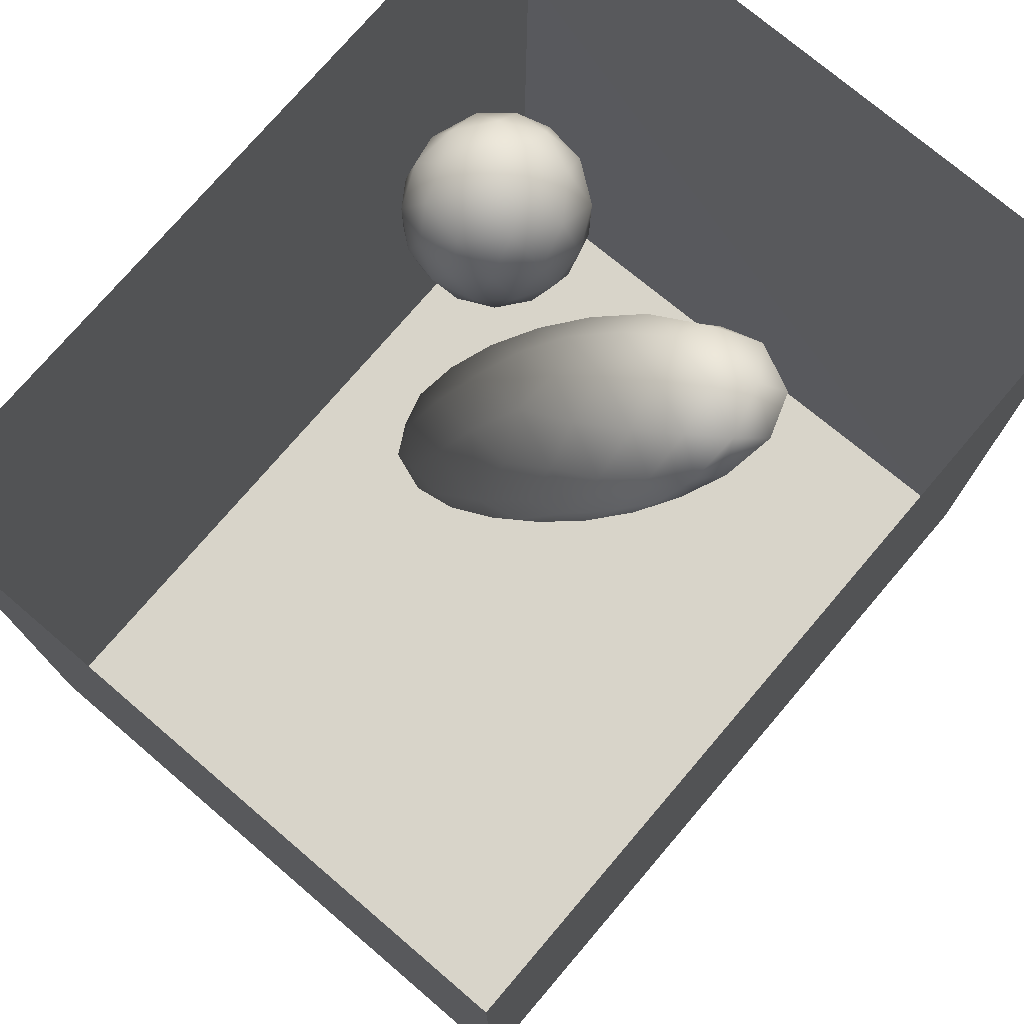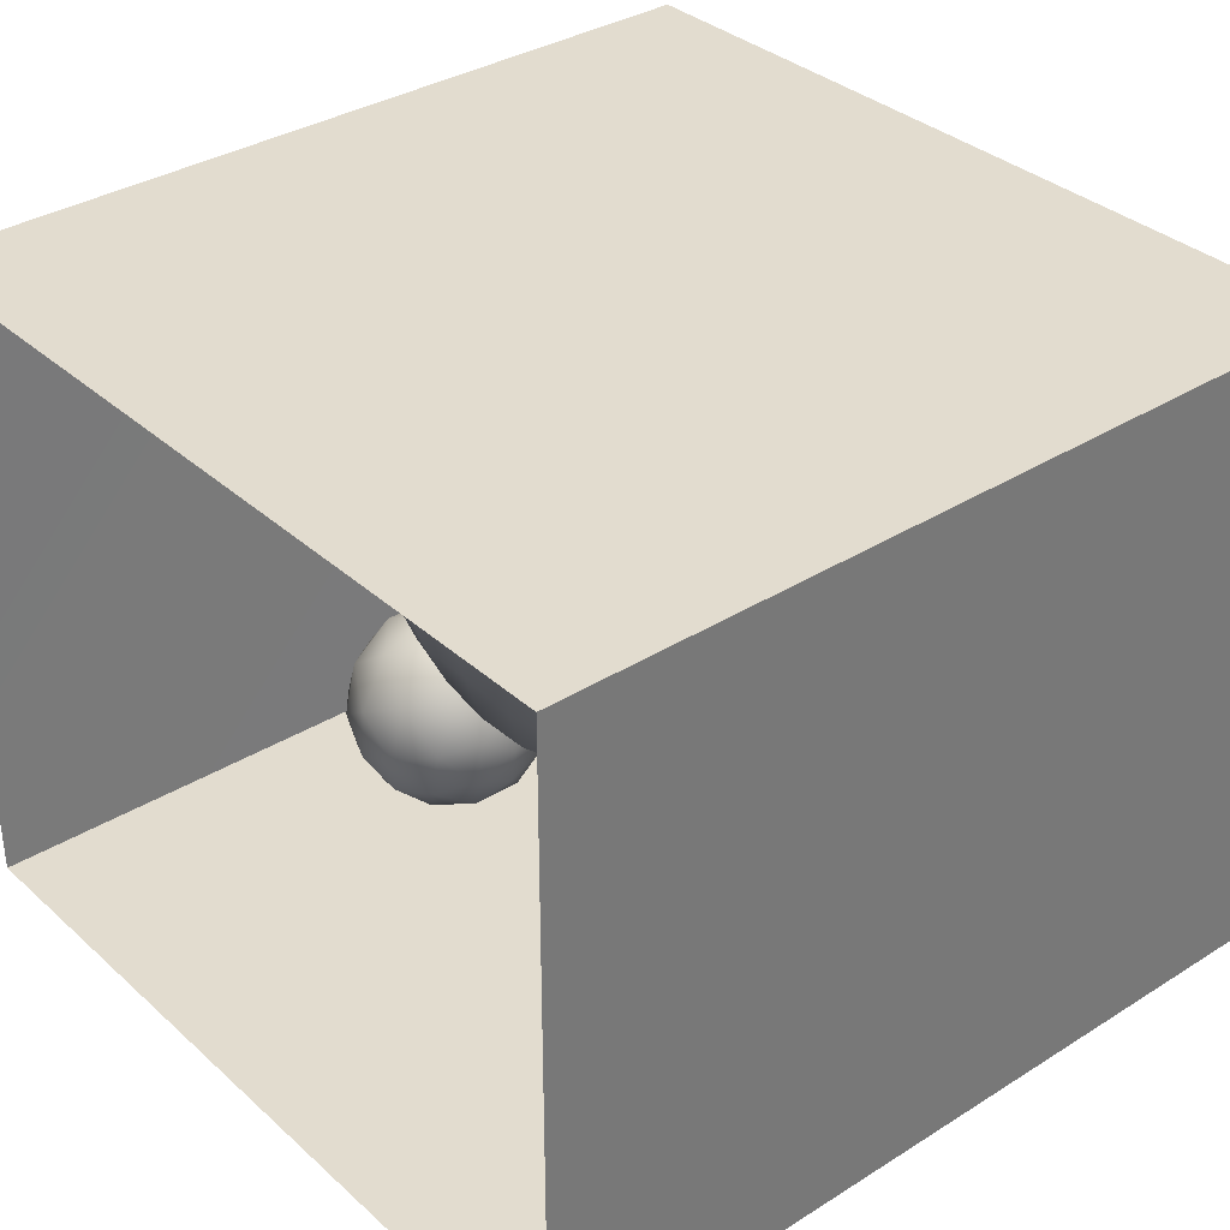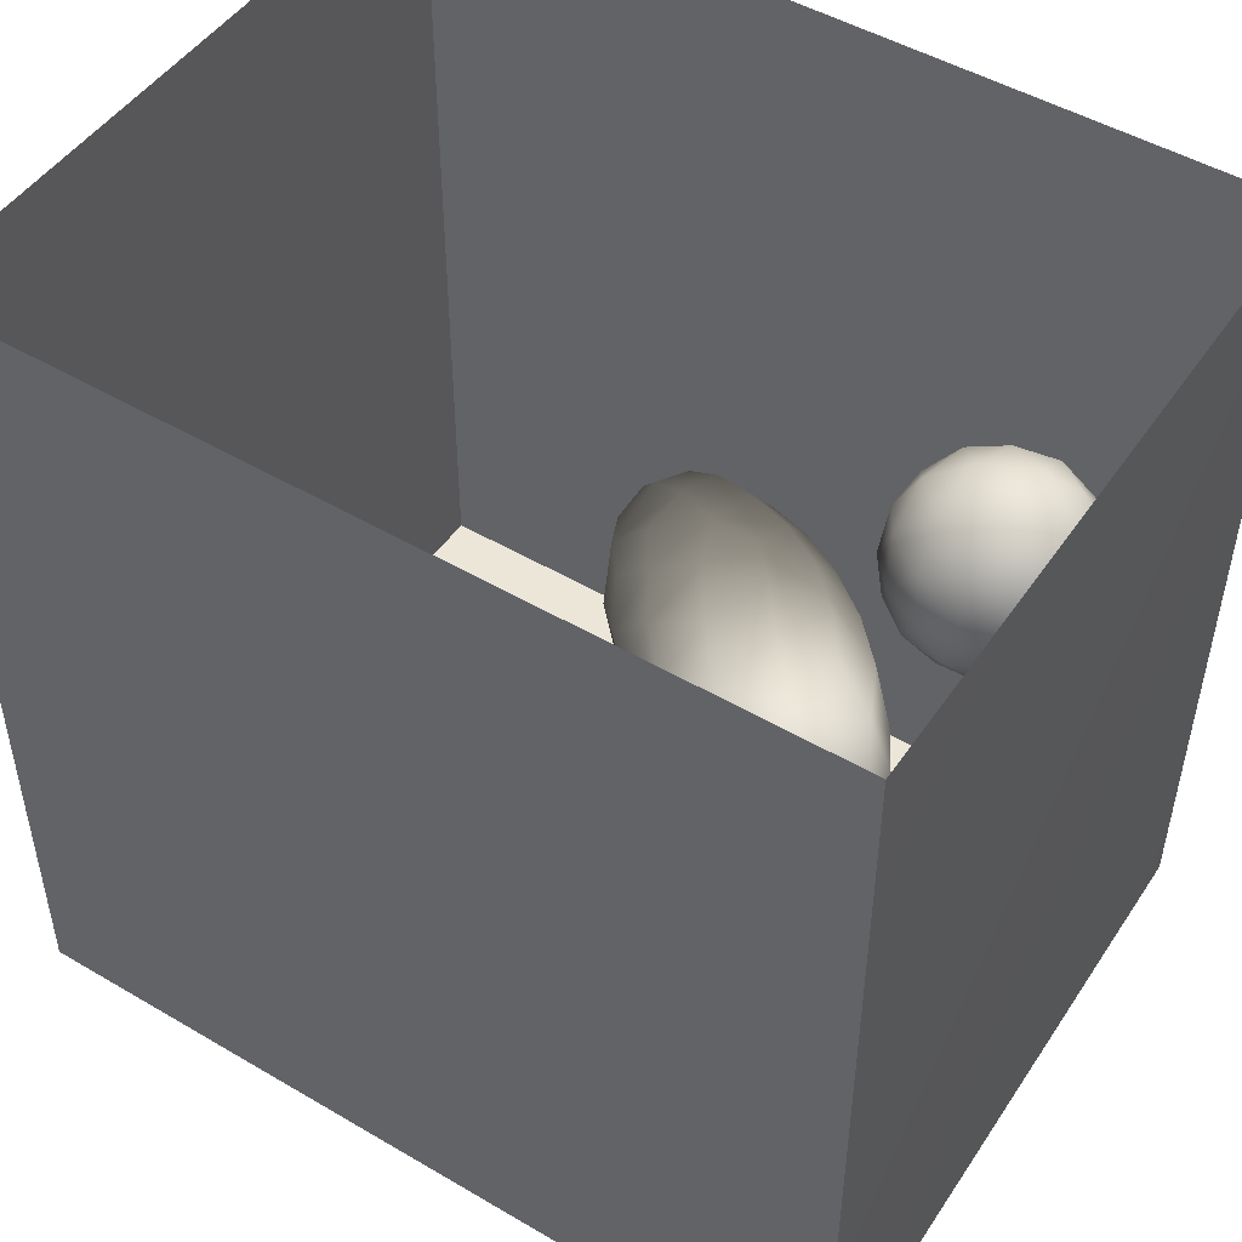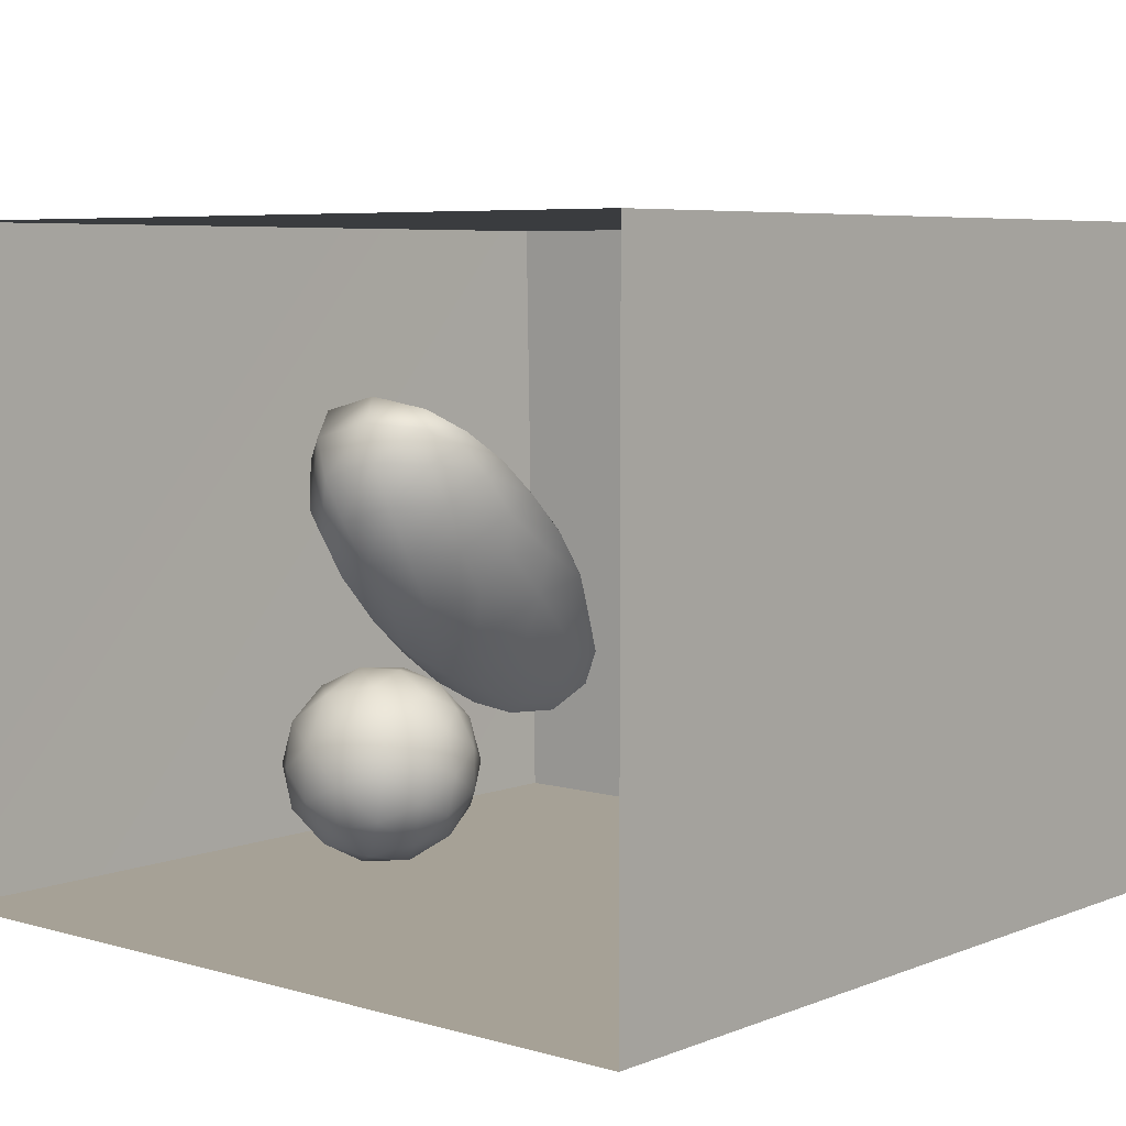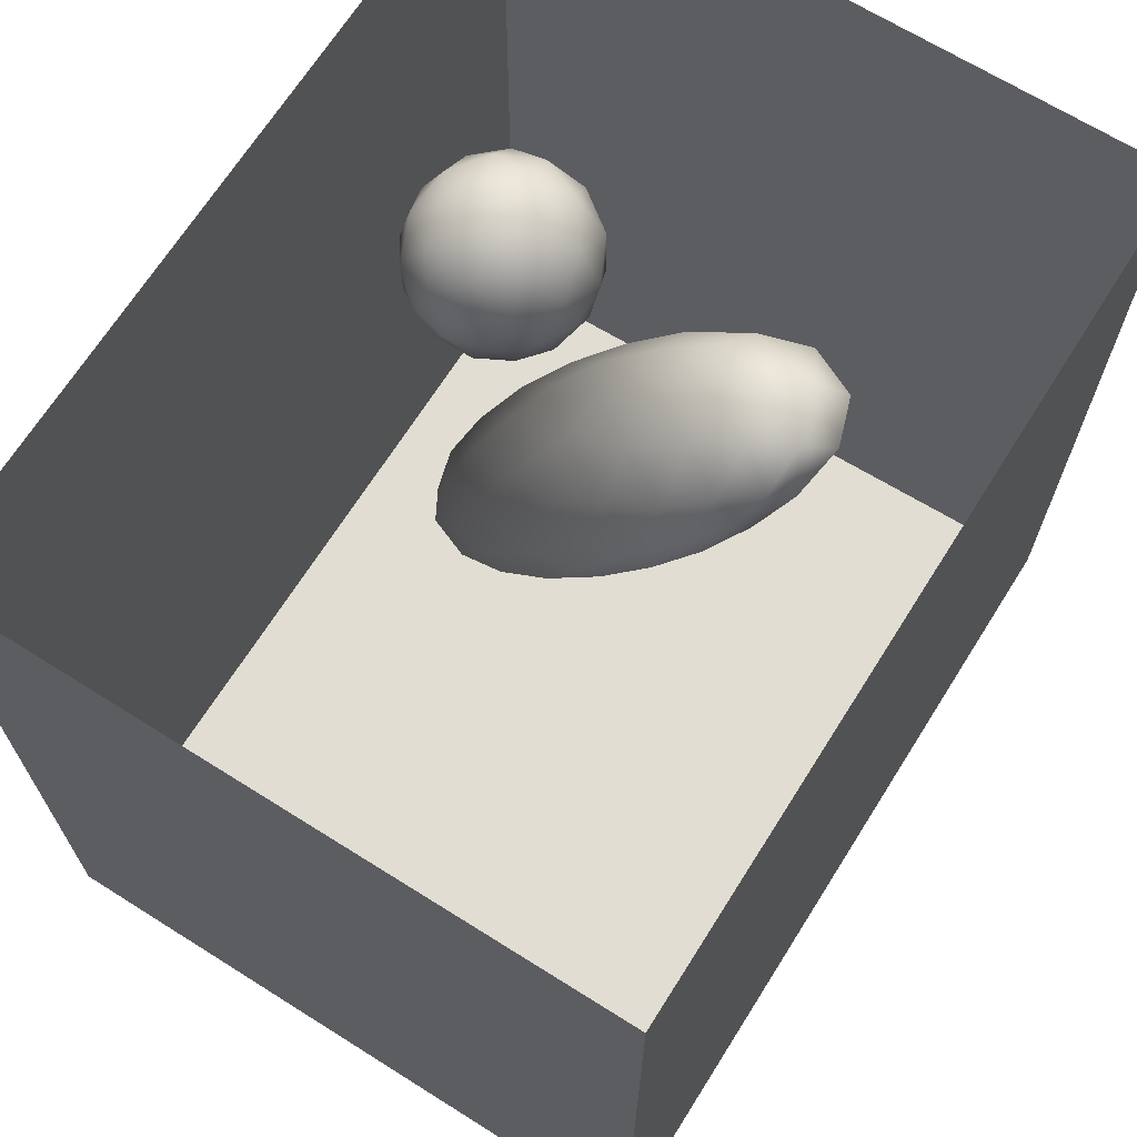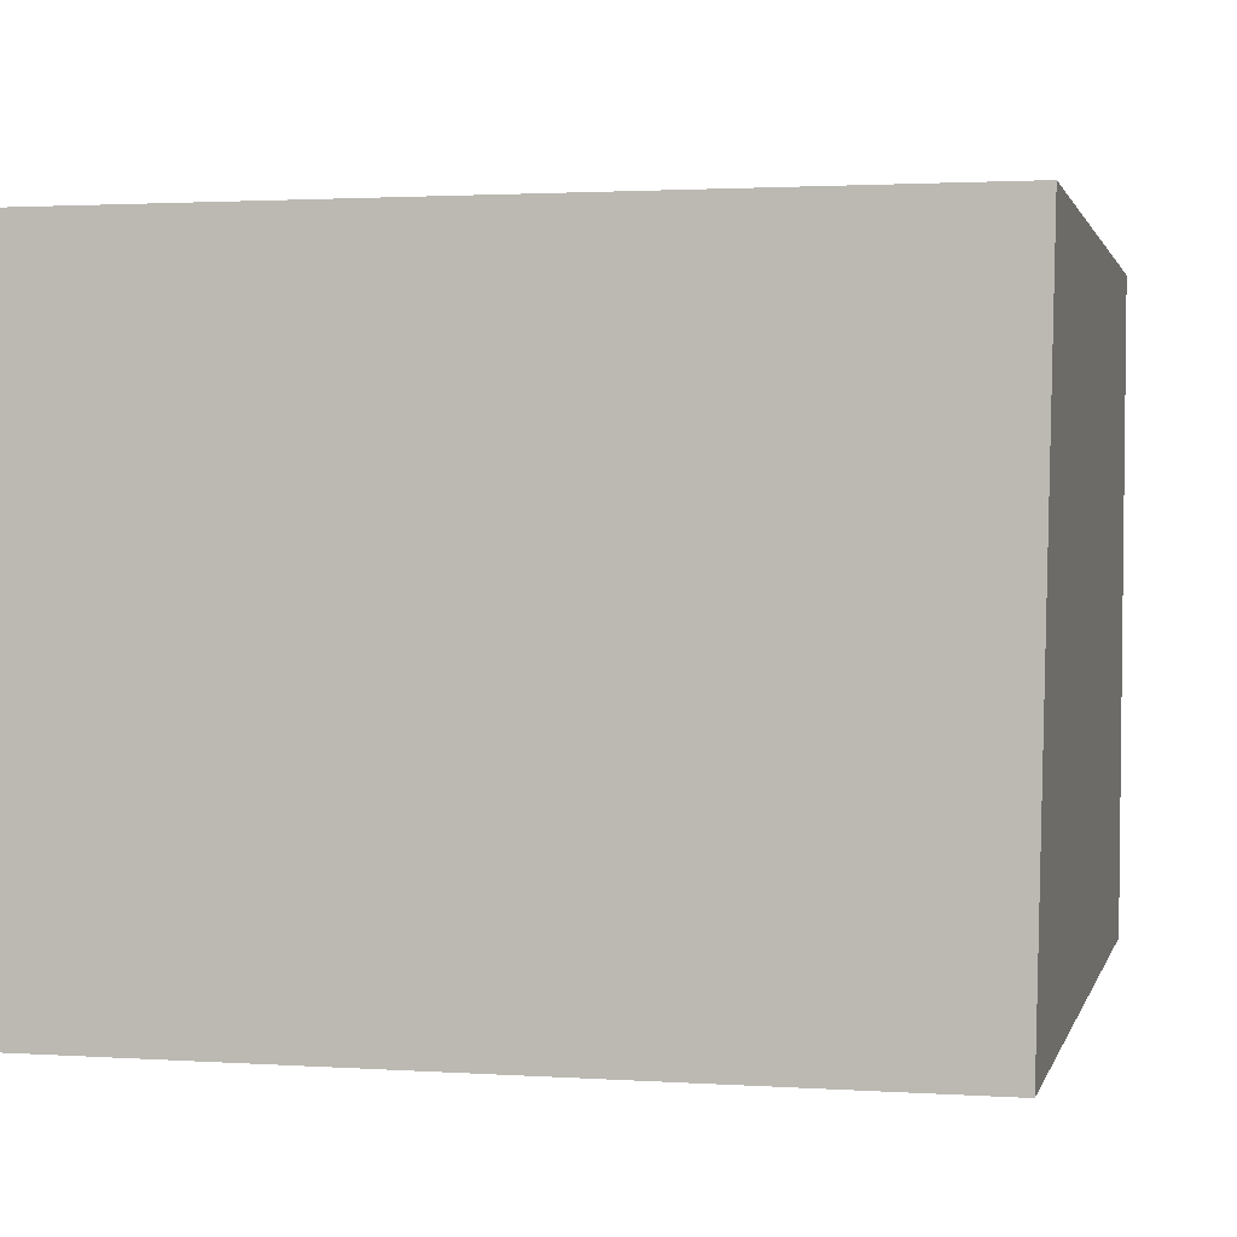
<metadata>
{"format":"obj","ext":"obj","renderer":"f3d","projection":"perspective","resolution":1024,"background":"white","views":[{"elev":75.6,"azim":130.5,"up":"+Z"},{"elev":34.6,"azim":49.9,"up":"+Y"},{"elev":48.7,"azim":-146.8,"up":"+Z"},{"elev":6.2,"azim":40.7,"up":"+Y"},{"elev":68.2,"azim":122.2,"up":"+Z"},{"elev":1.9,"azim":-166.9,"up":"+Y"}]}
</metadata>
<code>
v 0.07817 0.4997 0.05769
v 0.1033 0.5854 0.01934
v 0.09075 0.5576 0.1106
v 0.06211 0.5158 -0.02203
v 0.06 0.5882 -0.06124
v 0.08154 0.6749 -0.01185
v 0.02226 0.4875 0.1348
v 0.09673 0.6431 0.08984
v -0.00129 0.4529 0.0217
v -0.01908 0.513 -0.0803
v -0.06601 0.4483 0.09927
v 0.03839 0.5942 0.184
v -0.1078 0.453 -0.009957
v -0.06398 0.5128 0.193
v -0.008763 0.6428 -0.1237
v 0.05148 0.7358 0.1255
v -0.1652 0.4648 0.1159
v -0.1256 0.5355 -0.1206
v -0.167 0.5491 0.2244
v 0.02999 0.7633 -0.04302
v -0.04786 0.6323 0.2396
v -0.1345 0.6502 -0.1753
v -0.05581 0.7577 -0.1395
v -0.04078 0.8597 -0.05301
v 0.009714 0.8306 0.05096
v -0.0419 0.7455 0.2273
v -0.01718 0.8255 0.1516
v -0.1028 0.8381 0.2295
v -0.1543 0.6911 0.2776
v -0.2418 0.5775 -0.1422
v -0.2698 0.5056 0.1329
v -0.2366 0.4845 -0.02
v -0.1231 0.8572 -0.1403
v -0.06879 0.9162 0.09326
v -0.3294 0.5507 -0.06924
v -0.2538 0.6985 -0.1945
v -0.1549 0.7574 -0.1857
v -0.276 0.5916 0.2349
v -0.3389 0.5229 0.03497
v -0.1175 0.9479 -0.04161
v -0.2331 0.8234 -0.1974
v -0.2745 0.7007 0.2863
v -0.1573 1.001 0.07865
v -0.4334 0.5933 -0.01335
v -0.3592 0.6394 -0.145
v -0.1636 0.9382 0.2032
v -0.3807 0.6553 0.238
v -0.2123 0.813 0.2855
v -0.379 0.5675 0.1386
v -0.2068 0.9384 -0.1414
v -0.3738 0.7827 -0.1994
v -0.211 1.025 -0.04032
v -0.4824 0.6474 0.1419
v -0.4688 0.6917 -0.1175
v -0.2503 1.026 0.1758
v -0.2913 0.9284 0.2708
v -0.3471 0.7882 0.2952
v -0.3058 0.9045 -0.1914
v -0.2449 1.065 0.06109
v -0.3086 1.008 -0.1378
v -0.5515 0.6916 -0.001747
v -0.4726 0.7488 0.2455
v -0.3164 1.091 -0.02789
v -0.4261 0.8877 0.2867
v -0.3755 1.028 0.2354
v -0.3377 1.104 0.1129
v -0.4133 0.9288 -0.1916
v -0.4121 1.067 -0.1202
v -0.5166 0.9845 0.2559
v -0.5416 0.8467 0.2467
v -0.5168 0.9857 -0.1633
v -0.577 0.7509 0.1536
v -0.639 0.788 0.03489
v -0.5353 1.108 -0.09357
v -0.4236 1.144 0.003363
v -0.4614 1.116 0.1725
v -0.6462 0.894 0.1817
v -0.551 0.8244 -0.1403
v -0.6041 1.077 0.1952
v -0.6258 0.9824 -0.1182
v -0.6617 0.8766 -0.05506
v -0.7002 0.8947 0.05631
v -0.554 1.173 0.05614
v -0.6659 1.107 -0.04109
v -0.7102 0.9716 -0.02208
v -0.7172 1.01 0.1105
v -0.661 1.137 0.1032
v -0.06412 0.6339 0.05204
v -0.2437 0.7509 0.04428
v -0.5771 1.007 0.05991
v -0.4338 0.9232 -0.07894
v -0.5427 0.9337 -0.05018
v -0.4591 0.975 0.1659
v -0.5388 0.8671 0.0507
v -0.4295 0.9897 0.03524
v -0.2882 0.9462 0.07571
v -0.4261 0.7916 0.02714
v -0.3868 0.9048 0.1583
v -0.499 1.02 -0.05723
v -0.321 0.8985 -0.06656
g leftSphere
f 75 76 66
f 77 82 73
f 46 43 55
f 72 77 73
f 43 59 55
f 77 86 82
f 53 44 49
f 8 12 3
f 3 12 7
f 2 8 3
f 74 84 83
f 74 68 71
f 79 87 86
f 2 4 5
f 38 47 49
f 76 83 79
f 50 58 60
f 46 34 43
f 30 22 18
f 75 66 63
f 20 25 16
f 6 15 20
f 52 50 60
f 2 3 1
f 36 45 51
f 66 55 59
f 16 26 21
f 16 25 27
f 50 52 40
f 13 10 9
f 24 25 20
f 44 39 49
f 14 19 17
f 24 23 33
f 31 19 38
f 22 15 18
f 43 34 40
f 31 39 32
f 16 8 6
f 21 26 29
f 57 56 64
f 47 62 53
f 3 7 1
f 29 48 42
f 30 45 36
f 76 69 65
f 28 34 46
f 17 11 14
f 46 56 48
f 84 80 85
f 43 52 59
f 77 69 79
f 56 55 65
f 67 51 78
f 75 83 76
f 17 32 13
f 48 28 46
f 6 8 2
f 79 69 76
f 44 45 35
f 5 6 2
f 16 12 8
f 58 41 51
f 21 12 16
f 48 56 57
f 58 51 67
f 23 15 22
f 27 34 28
f 73 81 78
f 14 12 21
f 10 15 5
f 80 84 74
f 29 19 21
f 70 77 72
f 24 34 25
f 28 26 27
f 49 39 31
f 40 33 50
f 83 84 87
f 5 15 6
f 17 19 31
f 38 29 42
f 49 47 53
f 68 67 71
f 9 11 13
f 42 47 38
f 65 66 76
f 1 4 2
f 85 81 82
f 68 60 67
f 16 6 20
f 79 86 77
f 13 11 17
f 86 85 82
f 39 44 35
f 64 56 65
f 78 61 73
f 79 83 87
f 54 61 78
f 87 84 86
f 73 61 72
f 84 85 86
f 48 57 42
f 59 63 66
f 25 34 27
f 14 11 7
f 28 48 29
f 29 26 28
f 51 54 78
f 70 62 64
f 20 23 24
f 54 45 44
f 32 30 18
f 74 75 68
f 71 80 74
f 65 55 66
f 74 83 75
f 56 46 55
f 53 72 61
f 71 78 80
f 62 47 57
f 71 67 78
f 58 67 60
f 80 81 85
f 13 18 10
f 59 52 63
f 21 19 14
f 44 53 61
f 9 4 1
f 77 70 69
f 37 23 22
f 1 7 9
f 5 4 10
f 62 57 64
f 80 78 81
f 33 23 37
f 40 34 24
f 32 18 13
f 50 41 58
f 75 63 68
f 37 41 33
f 10 4 9
f 7 11 9
f 63 52 60
f 57 47 42
f 49 31 38
f 35 32 39
f 31 32 17
f 73 82 81
f 30 32 35
f 20 15 23
f 27 26 16
f 35 45 30
f 36 37 22
f 7 12 14
f 36 41 37
f 18 15 10
f 70 64 69
f 33 41 50
f 54 44 61
f 24 33 40
f 51 45 54
f 40 52 43
f 38 19 29
f 51 41 36
f 72 62 70
f 22 30 36
f 53 62 72
f 69 64 65
f 63 60 68
v -0.5875 0.25 0
v -0.3375 0.25 0
v -0.3639 0.3618 0
v -0.3563 0.2986 0.08187
v -0.3653 0.3047 -0.1006
v -0.4035 0.3998 -0.07876
v -0.4327 0.4461 0.009191
v -0.3639 0.1884 0.09343
v -0.4106 0.388 0.1104
v -0.3675 0.1916 -0.1033
v -0.3585 0.1498 -8.755e-05
v -0.4211 0.2517 -0.1866
v -0.4442 0.3644 -0.1699
v -0.4851 0.4553 -0.09934
v -0.4094 0.2741 0.1738
v -0.5273 0.4926 -0.006295
v -0.4427 0.1371 -0.1697
v -0.436 0.1464 0.1697
v -0.5119 0.4644 0.104
v -0.4147 0.08009 0.06147
v -0.5002 0.3742 0.1986
v -0.4134 0.0815 -0.06174
v -0.5965 0.4833 -0.08926
v -0.5029 0.1961 -0.229
v -0.5492 0.415 -0.1838
v -0.5182 0.3029 -0.2343
v -0.5068 0.2362 0.2362
v -0.5332 0.122 0.2078
v -0.5008 0.04827 -0.1195
v -0.6272 0.4944 0.03432
v -0.5147 0.0433 0.1203
v -0.5564 0.1021 -0.1991
v -0.6521 0.4311 -0.1598
v -0.502 0.01518 -0.007365
v -0.6067 0.3224 0.2385
v -0.7093 0.4586 -0.06459
v -0.6208 0.4404 0.1585
v -0.6098 0.2073 -0.2453
v -0.6151 0.1857 0.24
v -0.6041 0.02082 -0.0985
v -0.738 0.44 0.06104
v -0.6256 0.06837 0.1675
v -0.6395 0.3351 -0.2293
v -0.7003 0.2569 0.223
v -0.7983 0.3769 -0.04453
v -0.7289 0.364 0.1717
v -0.6823 0.1056 -0.1807
v -0.6181 0.005694 0.04337
v -0.7402 0.3706 -0.157
v -0.7259 0.2395 -0.2079
v -0.7161 0.1473 0.1882
v -0.8113 0.3382 0.06798
v -0.7263 0.04958 -0.05535
v -0.7281 0.0603 0.08217
v -0.7816 0.2498 0.1576
v -0.7904 0.1614 -0.1161
v -0.8002 0.2782 -0.1284
v -0.789 0.147 0.1063
v -0.835 0.2508 -0.03502
v -0.806 0.1284 0.0009649
v -0.8277 0.222 0.06329
g rightSphere
f 160 161 159
f 159 161 152
f 156 160 159
f 134 120 131
f 153 156 147
f 155 158 151
f 139 128 127
f 116 123 130
f 112 117 124
f 150 149 143
f 126 112 124
f 139 127 135
f 152 155 146
f 120 111 108
f 110 105 102
f 132 117 129
f 138 126 124
f 106 105 113
f 127 128 118
f 137 130 141
f 121 115 109
f 141 152 146
f 131 120 118
f 128 139 142
f 149 145 136
f 122 117 110
f 123 116 114
f 153 147 140
f 129 134 140
f 132 129 140
f 108 115 118
f 148 153 140
f 115 127 118
f 103 106 107
f 160 156 153
f 126 125 113
f 121 109 119
f 136 145 141
f 111 122 110
f 117 112 110
f 134 122 120
f 131 128 142
f 148 131 142
f 128 131 118
f 156 159 157
f 150 138 147
f 133 149 136
f 158 154 151
f 106 114 107
f 148 134 131
f 123 114 125
f 154 142 151
f 160 154 158
f 121 127 115
f 108 111 102
f 109 103 107
f 127 121 135
f 142 139 151
f 104 115 108
f 161 160 158
f 154 148 142
f 138 143 126
f 145 149 157
f 105 112 113
f 156 150 147
f 112 105 110
f 135 137 146
f 123 136 130
f 145 159 152
f 144 139 135
f 149 150 157
f 114 116 107
f 144 155 151
f 123 133 136
f 116 119 107
f 161 155 152
f 149 133 143
f 109 104 103
f 138 150 143
f 133 123 125
f 148 154 153
f 134 148 140
f 132 138 124
f 104 108 102
f 122 134 129
f 137 119 130
f 111 110 102
f 125 114 113
f 144 135 146
f 139 144 151
f 138 132 147
f 103 104 102
f 130 136 141
f 141 145 152
f 137 121 119
f 154 160 153
f 122 111 120
f 112 126 113
f 150 156 157
f 117 122 129
f 115 104 109
f 119 109 107
f 105 106 103
f 119 116 130
f 147 132 140
f 121 137 135
f 105 103 102
f 143 133 125
f 159 145 157
f 114 106 113
f 120 108 118
f 137 141 146
f 155 144 146
f 126 143 125
f 155 161 158
f 117 132 124
v   1 0 -1.04
v  -0.99 0 -1.04
v  -1.01 0  0.99
v   1 0  0.99
g floor
f 162 163 164
f 164 165 162
v   1 1.59 -1.04
v   1 1.59  0.99
v  -1.02 1.59  0.99
v  -1.02 1.59 -1.04
g ceiling
f 166 167 168
f 168 169 166
v   1 1.59 -1.04
v  -1.02 1.59 -1.04
v  -0.99 0 -1.04
v   1 0 -1.04
g backWall
f 170 171 172
f 172 173 170
v  1 1.59 0.99
v  1 1.59 -1.04
v  1 0 -1.04
v  1 0 0.99
g rightWall
f 174 175 176
f 176 177 174
v  -1.02 1.59 -1.04
v  -1.02 1.59 0.99
v  -1.01 0 0.99
v  -0.99 0 -1.04
g leftWall
f 178 179 180
f 180 181 178
v  0.23 1.58 -0.22
v  0.23 1.58 0.16
v  -0.24 1.58 0.16
v  -0.24 1.58 -0.22
g light
f 182 183 184
f 184 185 182

</code>
